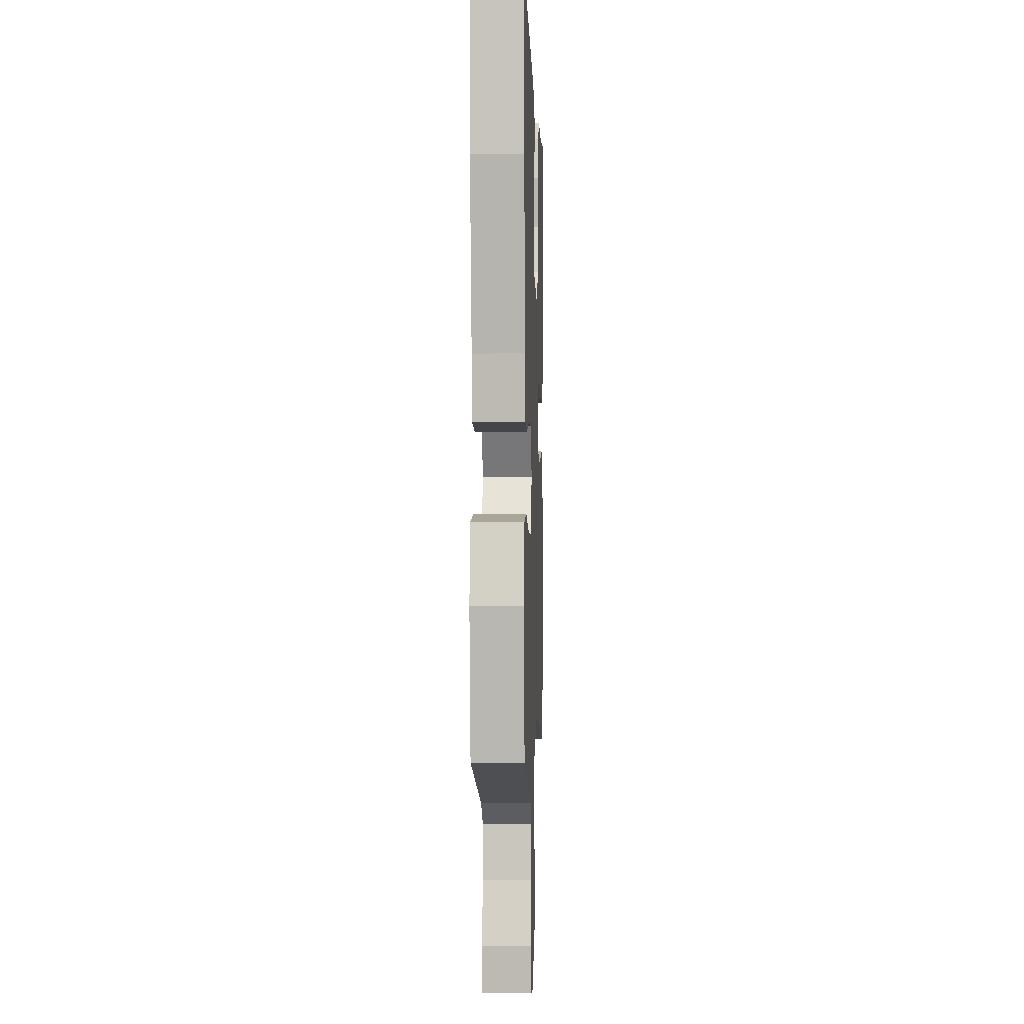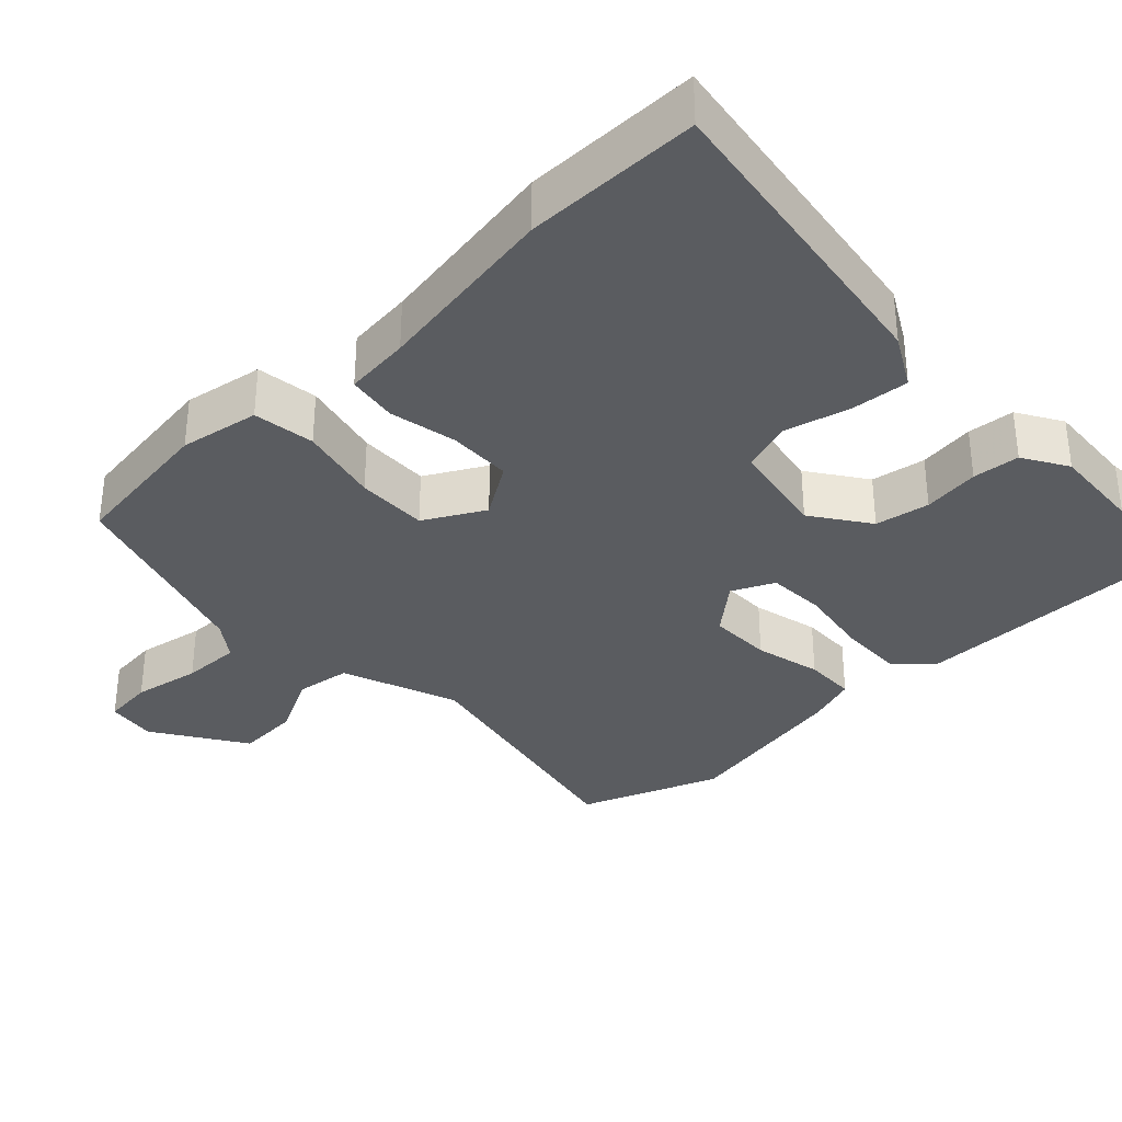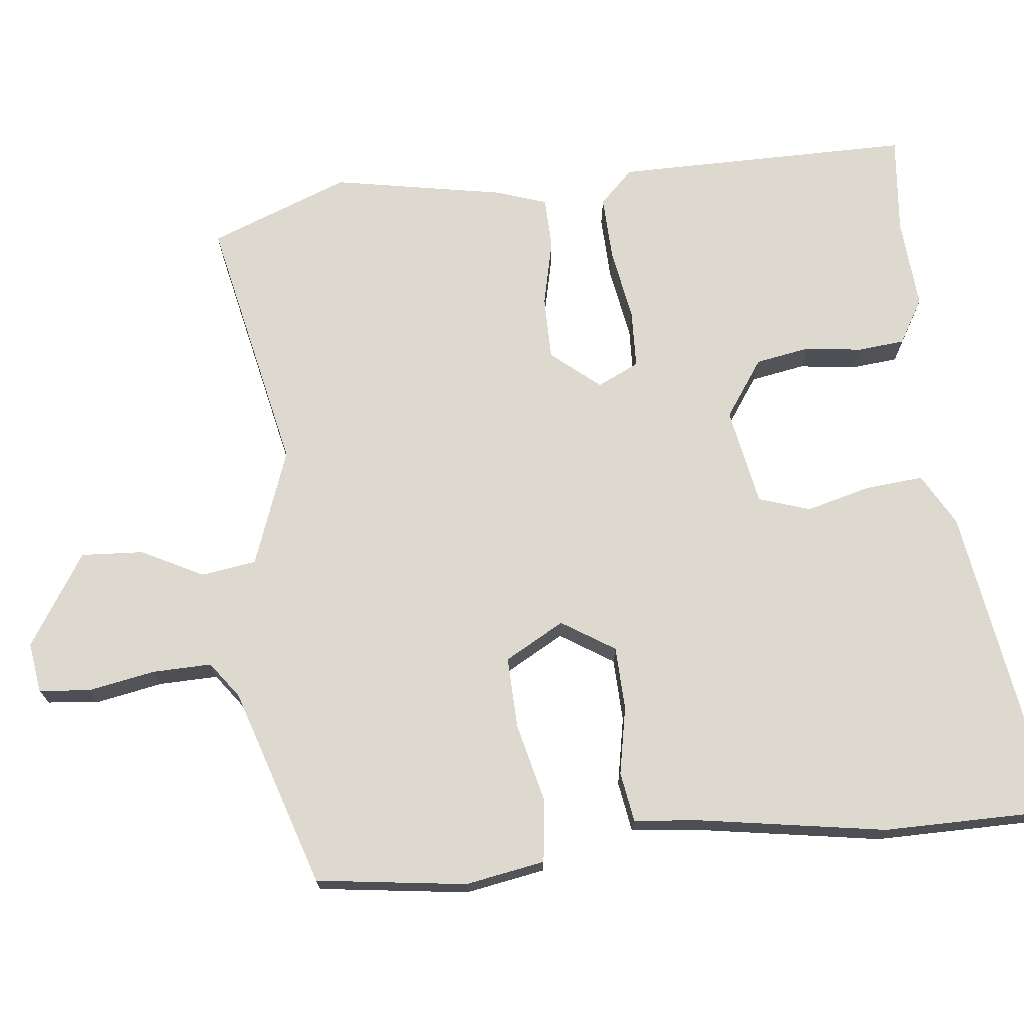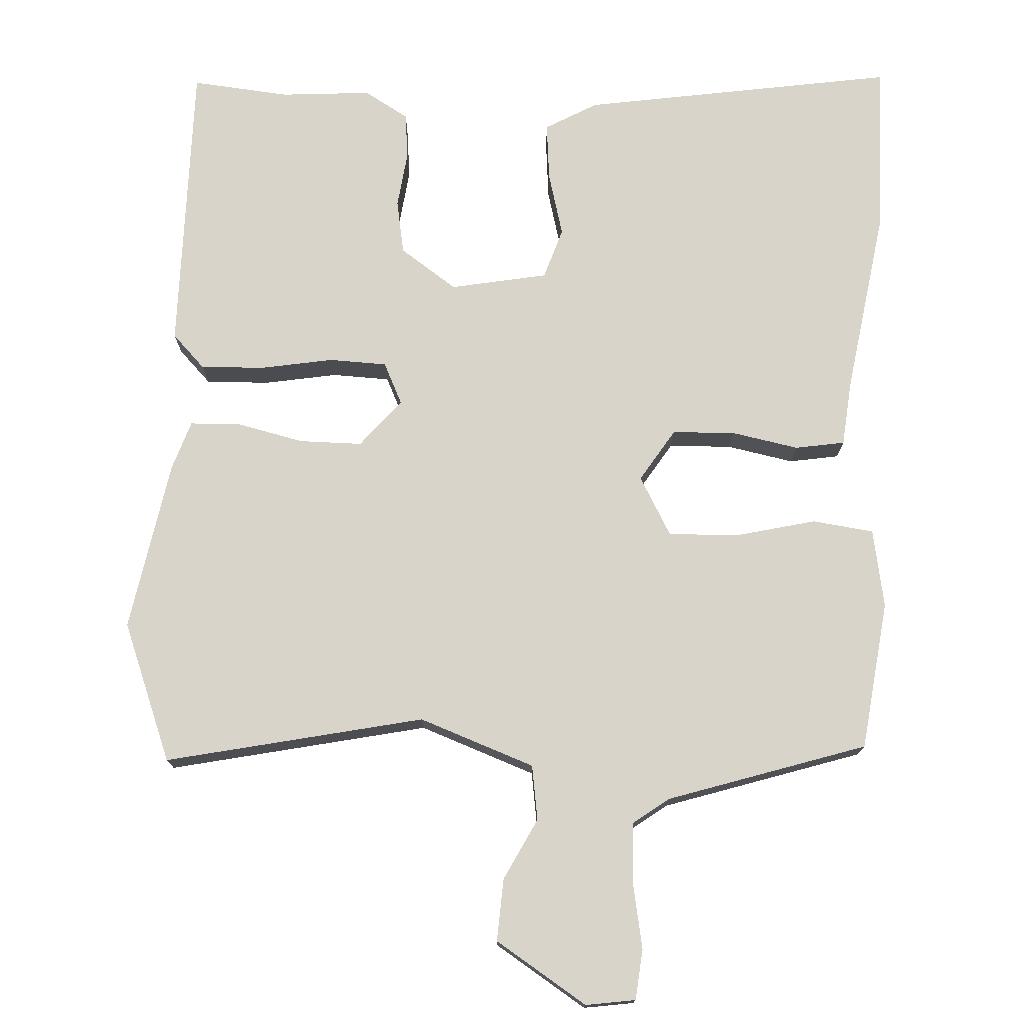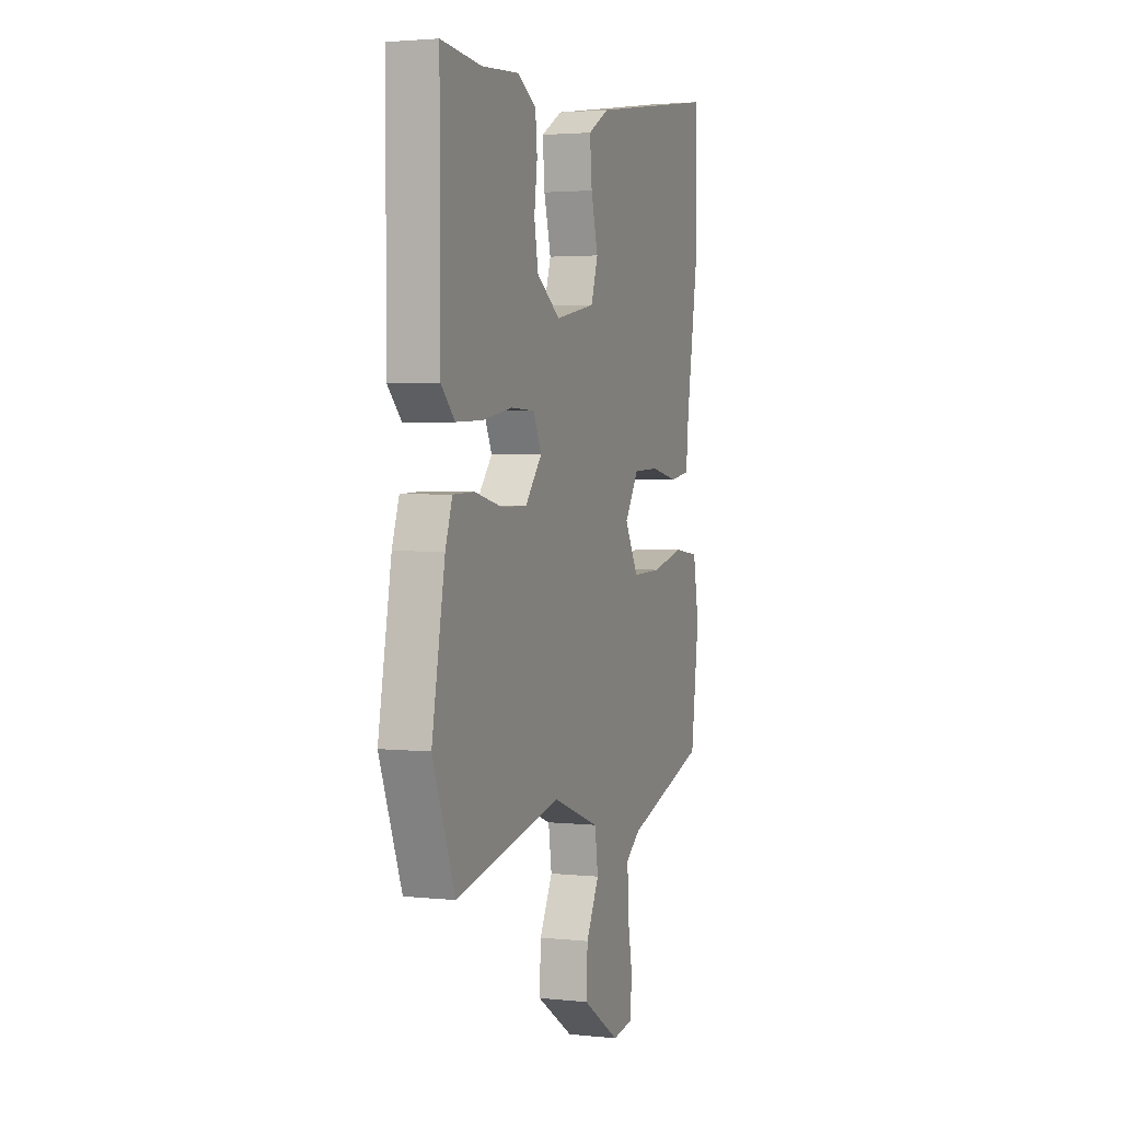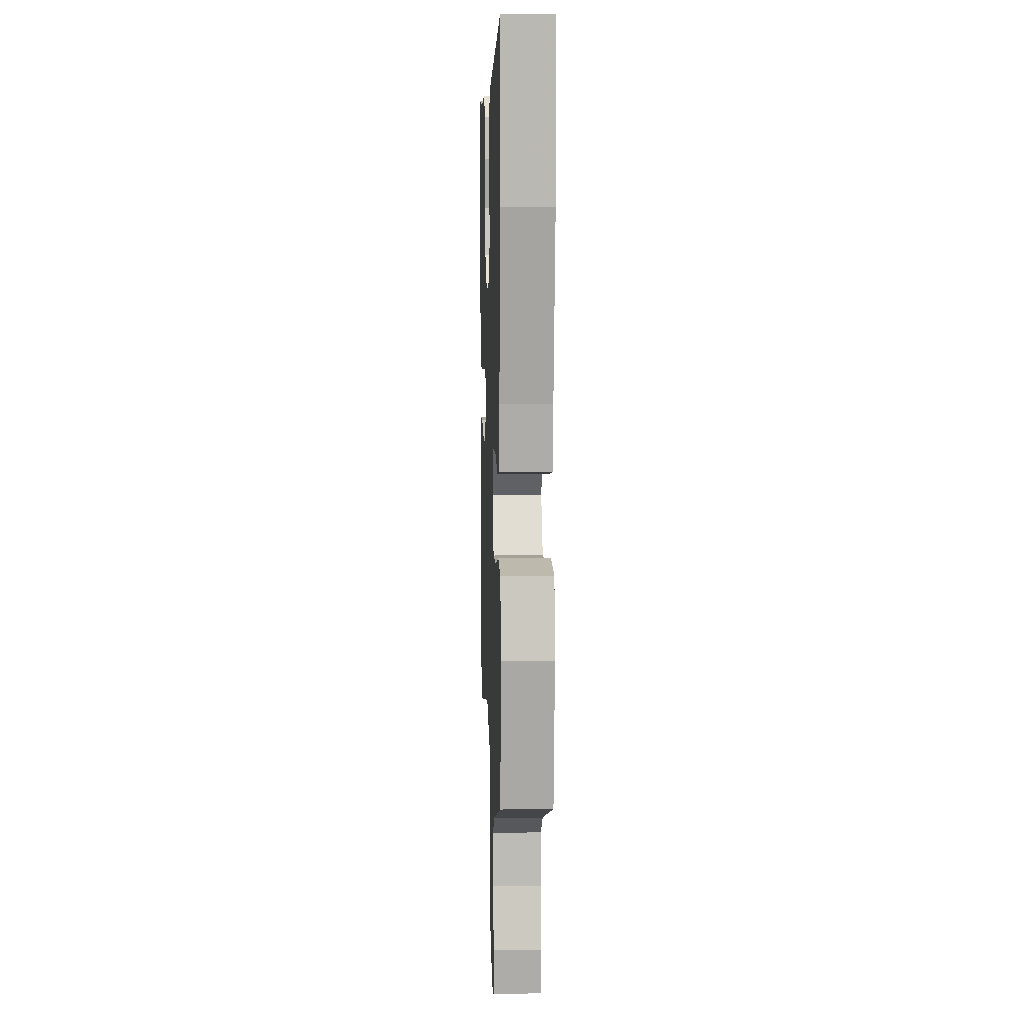
<metadata>
{"format":"obj","ext":"obj","renderer":"f3d","projection":"perspective","resolution":1024,"background":"white","views":[{"elev":0.0,"azim":-87.9,"up":"+Z"},{"elev":-34.1,"azim":-46.1,"up":"+Y"},{"elev":71.7,"azim":-96.2,"up":"+Y"},{"elev":75.0,"azim":-177.2,"up":"+Y"},{"elev":2.7,"azim":110.2,"up":"+Z"},{"elev":7.8,"azim":-92.2,"up":"+Z"}]}
</metadata>
<code>
v 0.562 0.07 -0.338
v 0.489 0.07 -0.528
v 0.136 0.07 -0.453
v -0.022 0.07 -0.511
v -0.033 0.07 -0.586
v 0.01 0.07 -0.67
v 0.015 0.07 -0.755
v -0.11 0.07 -0.835
v -0.178 0.07 -0.825
v -0.185 0.07 -0.756
v -0.168 0.07 -0.664
v -0.166 0.07 -0.584
v -0.215 0.07 -0.548
v -0.486 0.07 -0.461
v -0.513 0.07 -0.257
v -0.494 0.07 -0.149
v -0.41 0.07 -0.138
v -0.301 0.07 -0.164
v -0.204 0.07 -0.167
v -0.159 0.07 -0.086
v -0.205 0.07 -0.014
v -0.291 0.07 -0.011
v -0.383 0.07 -0.029
v -0.451 0.07 -0.018
v -0.46 0.07 0.071
v -0.501 0.07 0.325
v -0.5 0.07 0.563
v -0.07 0.07 0.496
v 0.001 0.07 0.456
v -0.006 0.07 0.377
v -0.029 0.07 0.289
v -0.006 0.07 0.219
v 0.127 0.07 0.194
v 0.205 0.07 0.248
v 0.218 0.07 0.322
v 0.208 0.07 0.399
v 0.214 0.07 0.463
v 0.275 0.07 0.499
v 0.399 0.07 0.49
v 0.533 0.07 0.503
v 0.532 0.07 0.098
v 0.487 0.07 0.052
v 0.399 0.07 0.055
v 0.3 0.07 0.072
v 0.221 0.07 0.069
v 0.194 0.07 0.012
v 0.249 0.07 -0.054
v 0.335 0.07 -0.054
v 0.426 0.07 -0.033
v 0.496 0.07 -0.035
v 0.519 0.07 -0.103
v 0.562 0 -0.338
v 0.489 0 -0.528
v 0.136 0 -0.453
v -0.022 0 -0.511
v -0.033 0 -0.586
v 0.01 0 -0.67
v 0.015 0 -0.755
v -0.11 0 -0.835
v -0.178 0 -0.825
v -0.185 0 -0.756
v -0.168 0 -0.664
v -0.166 0 -0.584
v -0.215 0 -0.548
v -0.486 0 -0.461
v -0.513 0 -0.257
v -0.494 0 -0.149
v -0.41 0 -0.138
v -0.301 0 -0.164
v -0.204 0 -0.167
v -0.159 0 -0.086
v -0.205 0 -0.014
v -0.291 0 -0.011
v -0.383 0 -0.029
v -0.451 0 -0.018
v -0.46 0 0.071
v -0.501 0 0.325
v -0.5 0 0.563
v -0.07 0 0.496
v 0.001 0 0.456
v -0.006 0 0.377
v -0.029 0 0.289
v -0.006 0 0.219
v 0.127 0 0.194
v 0.205 0 0.248
v 0.218 0 0.322
v 0.208 0 0.399
v 0.214 0 0.463
v 0.275 0 0.499
v 0.399 0 0.49
v 0.533 0 0.503
v 0.532 0 0.098
v 0.487 0 0.052
v 0.399 0 0.055
v 0.3 0 0.072
v 0.221 0 0.069
v 0.194 0 0.012
v 0.249 0 -0.054
v 0.335 0 -0.054
v 0.426 0 -0.033
v 0.496 0 -0.035
v 0.519 0 -0.103
f 48 49 50 51
f 47 48 51 1
f 41 42 43 44
f 39 40 41 44
f 39 44 45
f 38 39 45 46
f 35 36 37 38
f 34 35 38 46
f 28 29 30 31
f 26 27 28 31
f 25 26 31 32
f 22 23 24 25
f 21 22 25 32
f 20 21 32 33
f 15 16 17 18
f 13 14 15 18
f 12 13 18 19
f 8 9 10 11
f 8 11 12
f 5 6 7 8
f 4 5 8 12
f 47 1 2 3
f 46 47 3 4
f 20 33 34 46
f 19 20 46
f 4 12 19 46
f 102 101 100 99
f 52 102 99 98
f 95 94 93 92
f 95 92 91 90
f 96 95 90
f 97 96 90 89
f 89 88 87 86
f 97 89 86 85
f 82 81 80 79
f 82 79 78 77
f 83 82 77 76
f 76 75 74 73
f 83 76 73 72
f 84 83 72 71
f 69 68 67 66
f 69 66 65 64
f 70 69 64 63
f 62 61 60 59
f 63 62 59
f 59 58 57 56
f 63 59 56 55
f 54 53 52 98
f 55 54 98 97
f 97 85 84 71
f 97 71 70
f 97 70 63 55
f 1 52 53 2
f 2 53 54 3
f 3 54 55 4
f 4 55 56 5
f 5 56 57 6
f 6 57 58 7
f 7 58 59 8
f 8 59 60 9
f 9 60 61 10
f 10 61 62 11
f 11 62 63 12
f 12 63 64 13
f 13 64 65 14
f 14 65 66 15
f 15 66 67 16
f 16 67 68 17
f 17 68 69 18
f 18 69 70 19
f 19 70 71 20
f 20 71 72 21
f 21 72 73 22
f 22 73 74 23
f 23 74 75 24
f 24 75 76 25
f 25 76 77 26
f 26 77 78 27
f 27 78 79 28
f 28 79 80 29
f 29 80 81 30
f 30 81 82 31
f 31 82 83 32
f 32 83 84 33
f 33 84 85 34
f 34 85 86 35
f 35 86 87 36
f 36 87 88 37
f 37 88 89 38
f 38 89 90 39
f 39 90 91 40
f 40 91 92 41
f 41 92 93 42
f 42 93 94 43
f 43 94 95 44
f 44 95 96 45
f 45 96 97 46
f 46 97 98 47
f 47 98 99 48
f 48 99 100 49
f 49 100 101 50
f 50 101 102 51
f 51 102 52 1

</code>
